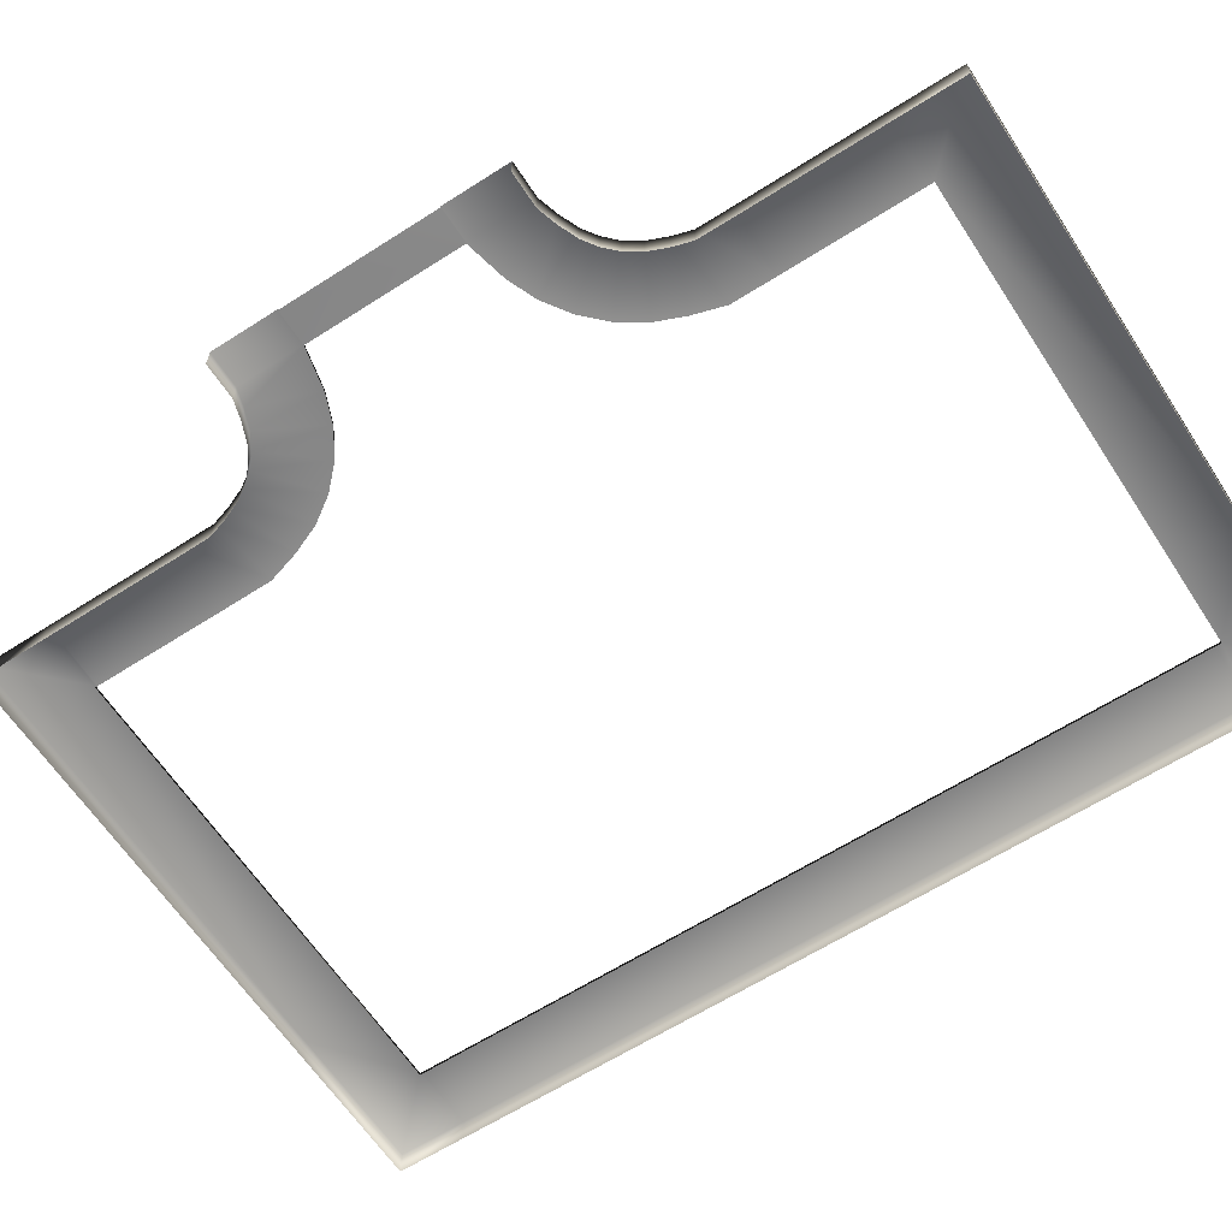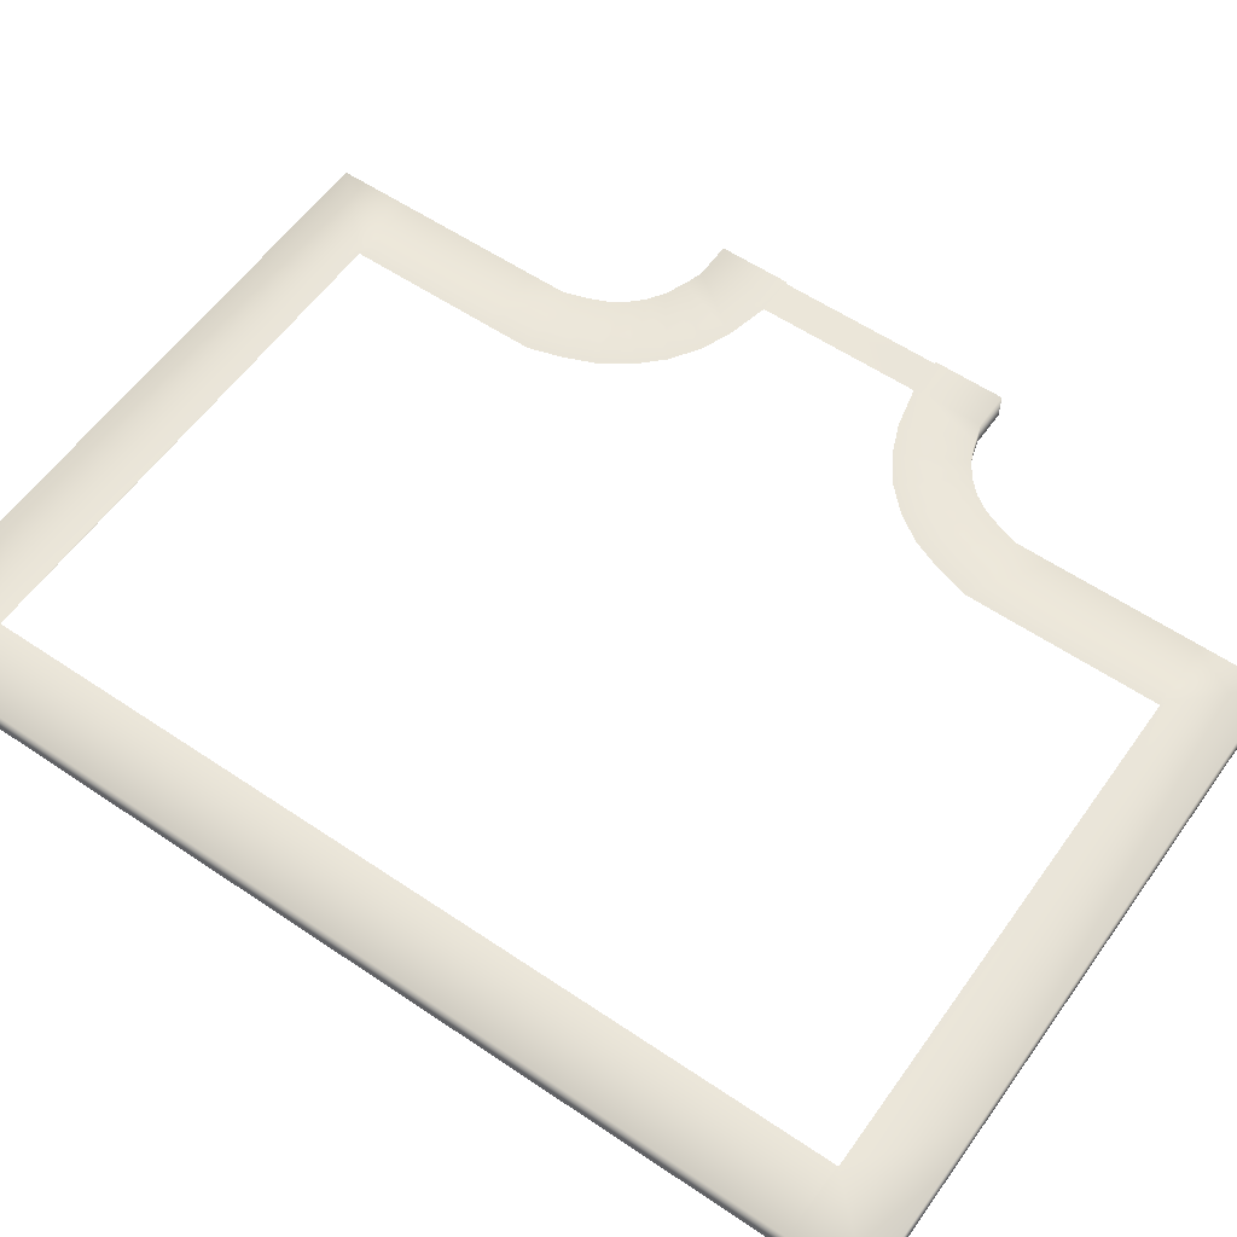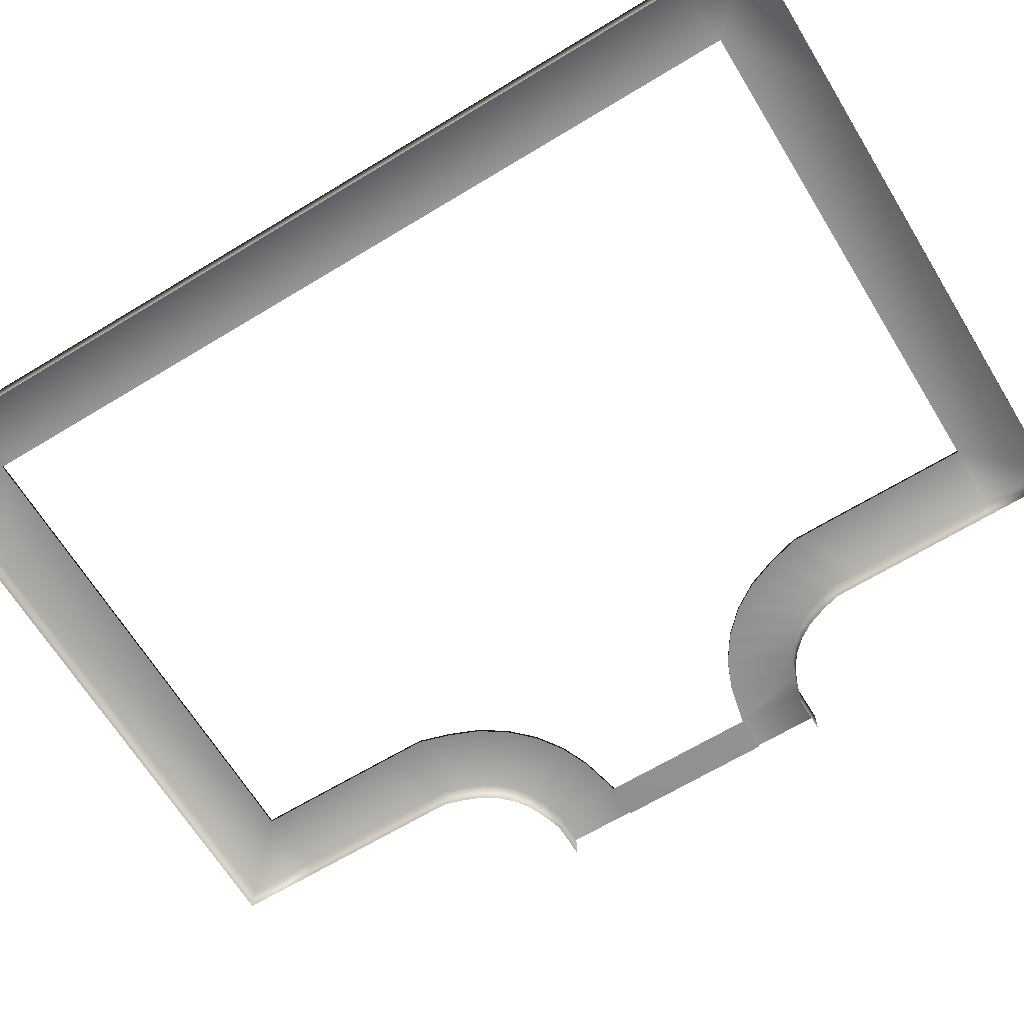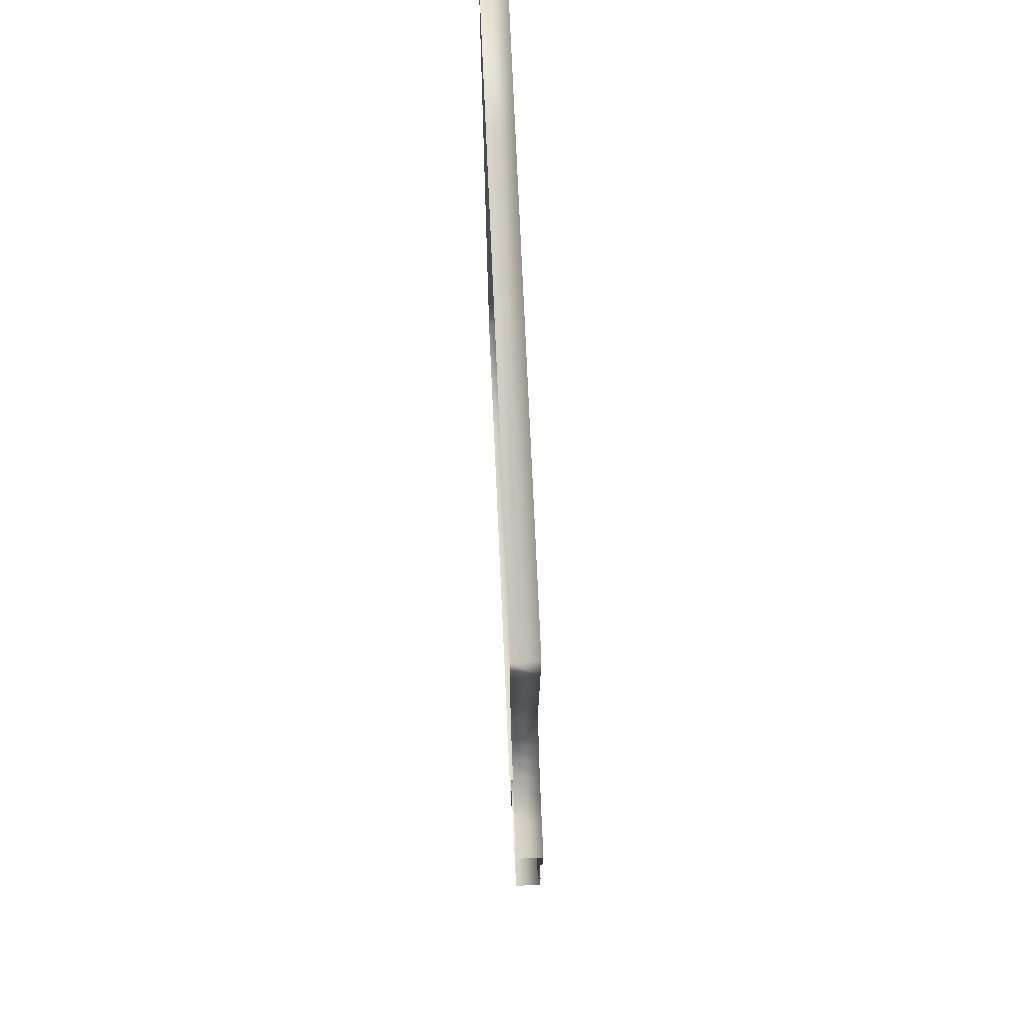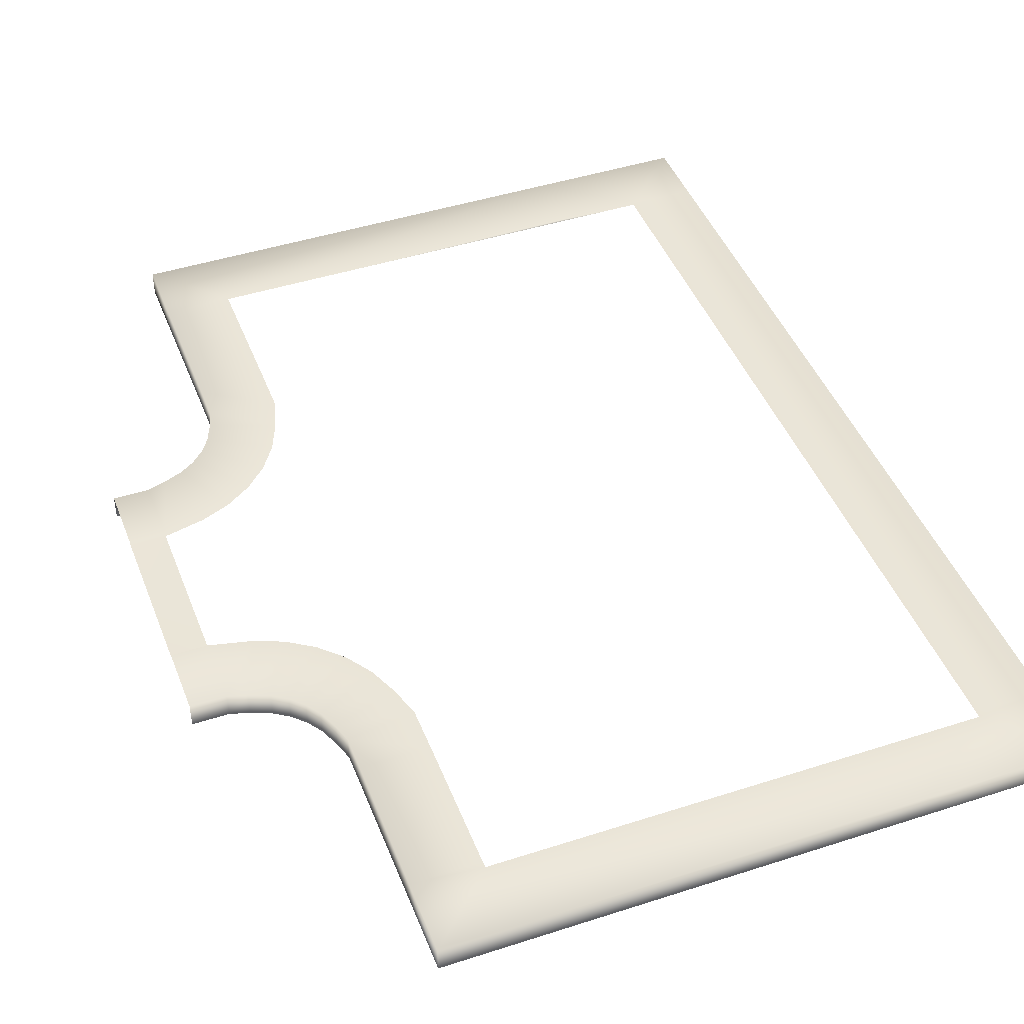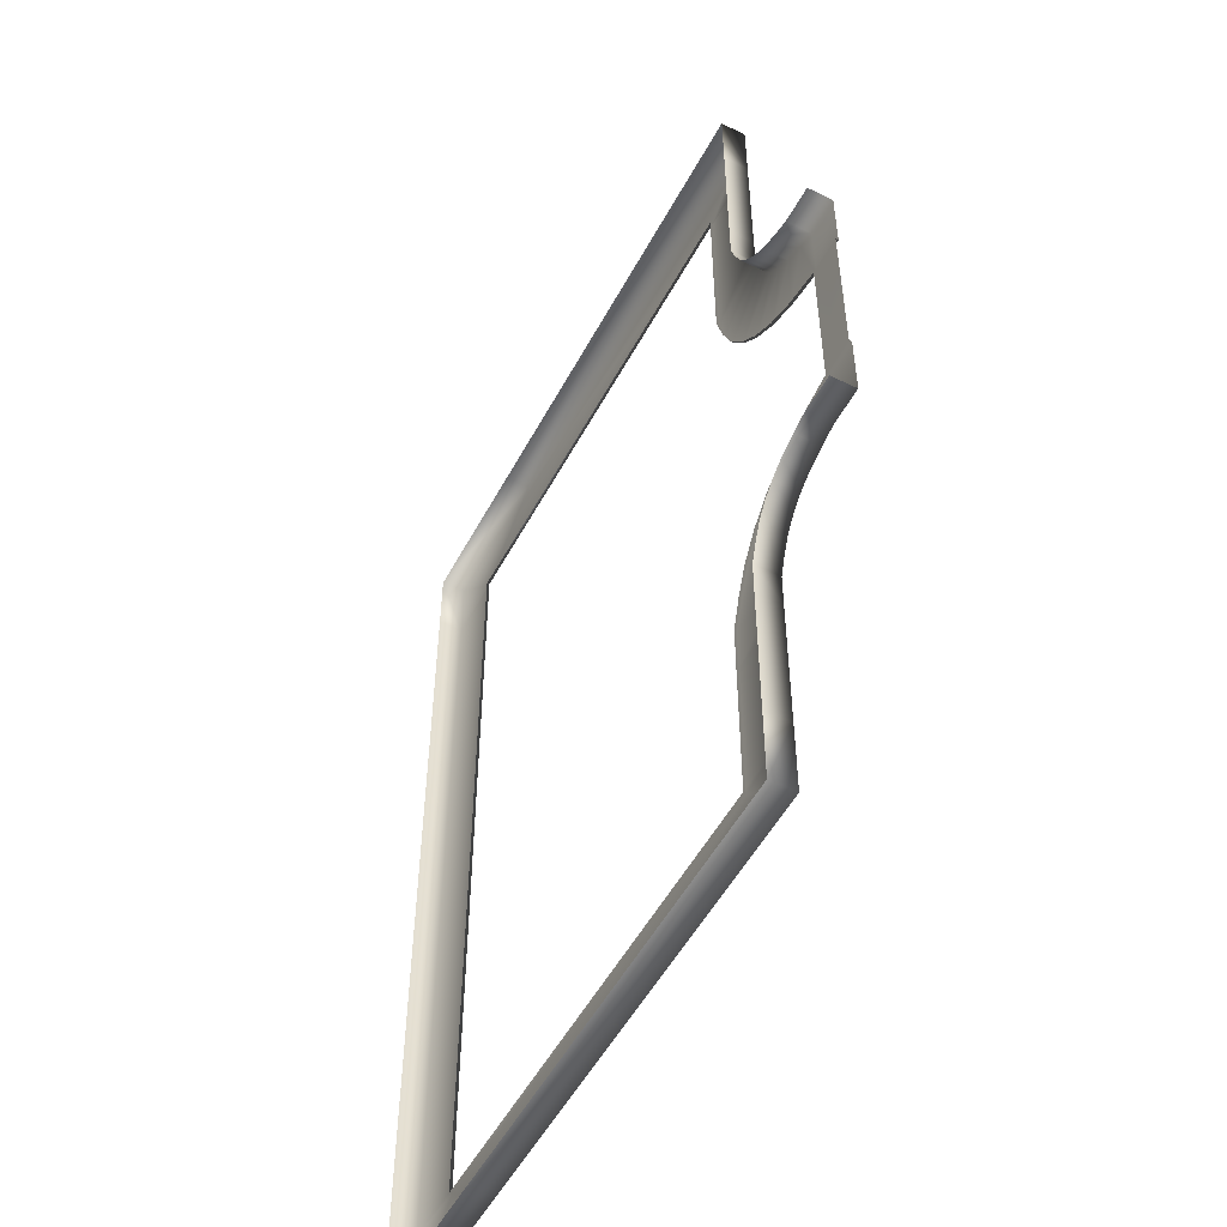
<metadata>
{"format":"obj","ext":"obj","renderer":"f3d","projection":"perspective","resolution":1024,"background":"white","views":[{"elev":-62.6,"azim":123.0,"up":"+Y"},{"elev":57.6,"azim":-54.9,"up":"+Y"},{"elev":-66.0,"azim":-58.6,"up":"+Y"},{"elev":75.7,"azim":87.4,"up":"+Z"},{"elev":44.8,"azim":159.4,"up":"+Y"},{"elev":-52.7,"azim":62.3,"up":"+Z"}]}
</metadata>
<code>
v 9.128 0.6401 20.95
v 12.55 0.6401 24.38
v -11.05 0.6401 24.38
v -11.04 0.6401 20.95
v -15.47 0.6401 20.95
v -18.9 0.6401 24.38
v -18.9 0.6401 20.86
v -15.47 0.6401 20.86
v 9.144 0.6401 13.74
v 12.57 0.6401 13.76
v 12.56 0.6401 20.86
v 9.133 0.6401 20.86
v 9.16 0.6401 11.46
v 12.59 0.6401 11.98
v 9.638 0.6401 9.87
v 12.87 0.6401 11.02
v 10.24 0.6401 8.412
v 13.28 0.6401 10.03
v 11.11 0.6401 7.1
v 13.78 0.6401 9.285
v 12.23 0.6401 5.986
v 14.41 0.6401 8.651
v 13.54 0.6401 5.111
v 15.16 0.6401 8.153
v 15 0.6401 4.512
v 16.14 0.6401 7.747
v 17.09 0.6401 4.034
v 17.09 0.6401 7.463
v -15.47 0.6401 -20.95
v -18.9 0.6401 -24.38
v -10.94 0.6401 -24.38
v -10.95 0.6401 -20.95
v 9.128 0.6401 -20.95
v 12.55 0.6401 -24.38
v 12.56 0.6401 -20.63
v 9.133 0.6401 -20.63
v 9.144 0.6401 -13.67
v 12.57 0.6401 -13.69
v 12.59 0.6401 -11.91
v 9.16 0.6401 -11.4
v 12.87 0.6401 -10.95
v 9.638 0.6401 -9.803
v 13.28 0.6401 -9.964
v 10.24 0.6401 -8.346
v 13.78 0.6401 -9.218
v 11.11 0.6401 -7.034
v 14.41 0.6401 -8.584
v 12.23 0.6401 -5.919
v 15.16 0.6401 -8.087
v 13.54 0.6401 -5.045
v 16.14 0.6401 -7.681
v 15 0.6401 -4.445
v 17.09 0.6401 -7.396
v 17.09 0.6401 -3.967
v 9.128 0.5029 20.95
v 9.128 0.6401 20.95
v -11.04 0.6401 20.95
v -11.04 0.5029 20.95
v -18.9 -0.6401 24.38
v -18.9 0.6401 24.38
v -11.05 0.6401 24.38
v -11.05 -0.6401 24.38
v -15.47 0.5029 20.95
v -15.47 0.6401 20.95
v -15.47 0.6401 20.86
v -15.47 0.5029 20.86
v -18.9 -0.6401 -24.38
v -18.9 0.6401 -24.38
v -18.9 0.6401 -20.63
v -18.9 -0.6401 -20.63
v 9.144 0.5029 13.74
v 9.144 0.6401 13.74
v 9.133 0.6401 20.86
v 9.133 0.5029 20.86
v 9.16 0.5029 11.46
v 9.16 0.6401 11.46
v 9.638 0.5029 9.87
v 9.638 0.6401 9.87
v 10.24 0.5029 8.412
v 10.24 0.6401 8.412
v 11.11 0.5029 7.1
v 11.11 0.6401 7.1
v 12.23 0.5029 5.986
v 12.23 0.6401 5.986
v 9.128 0.5029 20.95
v 9.128 0.6401 20.95
v 12.55 -0.6401 24.38
v 12.55 0.6401 24.38
v 12.56 0.6401 20.86
v 12.56 -0.6401 20.86
v 12.57 -0.6401 13.76
v 12.57 0.6401 13.76
v 12.59 0.6401 11.98
v 12.59 -0.6401 11.98
v 12.87 0.6401 11.02
v 12.87 -0.6401 11.02
v 13.28 0.6401 10.03
v 13.28 -0.6401 10.03
v 13.78 0.6401 9.285
v 13.78 -0.6401 9.285
v 14.41 0.6401 8.651
v 14.41 -0.6401 8.651
v -15.47 0.5029 -20.95
v -15.47 0.6401 -20.95
v -10.95 0.6401 -20.95
v -10.95 0.5029 -20.95
v 12.55 -0.6401 -24.38
v 12.55 0.6401 -24.38
v -10.94 0.6401 -24.38
v -10.94 -0.6401 -24.38
v 9.128 0.5029 -20.95
v 9.128 0.6401 -20.95
v 9.133 0.6401 -20.63
v 9.133 0.5029 -20.63
v 9.144 0.5029 -13.67
v 9.144 0.6401 -13.67
v 9.16 0.6401 -11.4
v 9.16 0.5029 -11.4
v 9.638 0.6401 -9.803
v 9.638 0.5029 -9.803
v 10.24 0.6401 -8.346
v 10.24 0.5029 -8.346
v 11.11 0.6401 -7.034
v 11.11 0.5029 -7.034
v 12.23 0.6401 -5.919
v 12.23 0.5029 -5.919
v 13.54 0.6401 -5.045
v 13.54 0.5029 -5.045
v 15 0.6401 -4.445
v 15 0.5029 -4.445
v 17.09 0.6401 -3.967
v 17.09 0.5029 -3.967
v 12.57 -0.6401 -13.69
v 12.57 0.6401 -13.69
v 12.56 0.6401 -20.63
v 12.56 -0.6401 -20.63
v 12.59 -0.6401 -11.91
v 12.59 0.6401 -11.91
v 12.87 -0.6401 -10.95
v 12.87 0.6401 -10.95
v 13.28 -0.6401 -9.964
v 13.28 0.6401 -9.964
v 13.78 -0.6401 -9.218
v 13.78 0.6401 -9.218
v 14.41 -0.6401 -8.584
v 14.41 0.6401 -8.584
v 12.55 -0.6401 -24.38
v 12.55 0.6401 -24.38
v 17.09 0.5029 4.034
v 17.09 0.6401 4.034
v 15 0.6401 4.512
v 15 0.5029 4.512
v 13.54 0.6401 5.111
v 13.54 0.5029 5.111
v 12.23 0.6401 5.986
v 12.23 0.5029 5.986
v 16.14 -0.6401 7.747
v 16.14 0.6401 7.747
v 17.09 0.6401 7.463
v 17.09 -0.6401 7.463
v 15.16 -0.6401 8.153
v 15.16 0.6401 8.153
v 14.41 -0.6401 8.651
v 14.41 0.6401 8.651
v 17.09 -0.6401 -7.396
v 17.09 0.6401 -7.396
v 16.14 0.6401 -7.681
v 16.14 -0.6401 -7.681
v 15.16 0.6401 -8.087
v 15.16 -0.6401 -8.087
v 14.41 0.6401 -8.584
v 14.41 -0.6401 -8.584
v -10.94 0.6401 -24.38
v 12.55 0.6401 -24.38
v 9.128 0.6401 -20.95
v -10.95 0.6401 -20.95
v -11.05 0.6401 24.38
v 12.55 0.6401 24.38
v 12.55 -0.6401 24.38
v -11.05 -0.6401 24.38
v -10.95 0.6401 -20.95
v 9.128 0.6401 -20.95
v 9.128 0.5029 -20.95
v -10.95 0.5029 -20.95
v -11.05 0.6401 24.38
v -18.9 0.6401 24.38
v -15.47 0.6401 20.95
v -11.04 0.6401 20.95
v -11.04 0.6401 20.95
v -15.47 0.6401 20.95
v -15.47 0.5029 20.95
v -11.04 0.5029 20.95
v -10.94 0.6401 -24.38
v -18.9 0.6401 -24.38
v -18.9 -0.6401 -24.38
v -10.94 -0.6401 -24.38
v -18.9 0.6401 -20.63
v -18.9 0.6401 20.86
v -18.9 -0.6401 20.86
v -18.9 -0.6401 -20.63
v -18.9 0.6401 20.86
v -18.9 0.6401 -20.63
v -15.47 0.6401 -20.63
v -15.47 0.6401 20.86
v -15.47 0.6401 20.86
v -15.47 0.6401 -20.63
v -15.47 0.5029 -20.63
v -15.47 0.5029 20.86
v -18.9 0.6401 -20.63
v -18.9 0.6401 -24.38
v -15.47 0.6401 -20.95
v -15.47 0.6401 -20.63
v -15.47 0.6401 -20.63
v -15.47 0.6401 -20.95
v -15.47 0.5029 -20.95
v -15.47 0.5029 -20.63
v 12.55 0.6401 24.38
v 9.128 0.6401 20.95
v -18.9 0.6401 20.86
v -18.9 0.6401 24.38
v -18.9 -0.6401 24.38
v -18.9 -0.6401 20.86
v 18.9 -0.6401 -7.396
v 18.9 0.6401 -7.396
v 17.09 0.6401 -7.396
v 17.09 -0.6401 -7.396
v 17.09 0.6401 -3.967
v 17.09 0.6401 -7.396
v 18.9 0.6401 -7.396
v 18.9 0.6401 -3.967
v 17.09 0.5029 -3.967
v 17.09 0.6401 -3.967
v 18.9 0.6401 -3.967
v 18.9 0.5029 -3.967
v 18.9 0.5029 4.034
v 17.09 0.5029 4.034
v 17.09 0.5029 -3.967
v 18.9 0.5029 -3.967
v 18.9 0.6401 4.034
v 17.09 0.6401 4.034
v 17.09 0.5029 4.034
v 18.9 0.5029 4.034
v 18.9 0.6401 7.463
v 17.09 0.6401 7.463
v 17.09 0.6401 4.034
v 18.9 0.6401 4.034
v 17.09 -0.6401 7.463
v 17.09 0.6401 7.463
v 18.9 0.6401 7.463
v 18.9 -0.6401 7.463
g TS_2Lane_58_206925_29
f 1 3 2
f 1 4 3
f 5 7 6
f 5 8 7
f 9 11 10
f 9 12 11
f 13 9 10
f 13 10 14
f 15 13 14
f 15 14 16
f 17 15 16
f 17 16 18
f 19 17 18
f 19 18 20
f 21 19 20
f 21 20 22
f 23 21 22
f 23 22 24
f 25 23 24
f 25 24 26
f 27 25 26
f 27 26 28
f 29 31 30
f 29 32 31
f 33 35 34
f 33 36 35
f 35 36 37
f 35 37 38
f 37 39 38
f 37 40 39
f 40 41 39
f 40 42 41
f 42 43 41
f 42 44 43
f 44 45 43
f 44 46 45
f 46 47 45
f 46 48 47
f 48 49 47
f 48 50 49
f 50 51 49
f 50 52 51
f 52 53 51
f 52 54 53
f 55 57 56
f 55 58 57
f 59 61 60
f 59 62 61
f 63 65 64
f 63 66 65
f 67 69 68
f 67 70 69
f 71 73 72
f 71 74 73
f 75 71 72
f 75 72 76
f 77 75 76
f 77 76 78
f 79 77 78
f 79 78 80
f 81 79 80
f 81 80 82
f 83 81 82
f 83 82 84
f 73 74 85
f 73 85 86
f 87 89 88
f 87 90 89
f 89 90 91
f 89 91 92
f 91 93 92
f 91 94 93
f 94 95 93
f 94 96 95
f 96 97 95
f 96 98 97
f 98 99 97
f 98 100 99
f 100 101 99
f 100 102 101
f 103 105 104
f 103 106 105
f 107 109 108
f 107 110 109
f 111 113 112
f 111 114 113
f 113 114 115
f 113 115 116
f 115 117 116
f 115 118 117
f 118 119 117
f 118 120 119
f 120 121 119
f 120 122 121
f 122 123 121
f 122 124 123
f 124 125 123
f 124 126 125
f 126 127 125
f 126 128 127
f 128 129 127
f 128 130 129
f 130 131 129
f 130 132 131
f 133 135 134
f 133 136 135
f 137 133 134
f 137 134 138
f 139 137 138
f 139 138 140
f 141 139 140
f 141 140 142
f 143 141 142
f 143 142 144
f 145 143 144
f 145 144 146
f 135 136 147
f 135 147 148
f 149 151 150
f 149 152 151
f 152 153 151
f 152 154 153
f 154 155 153
f 154 156 155
f 157 159 158
f 157 160 159
f 161 157 158
f 161 158 162
f 163 161 162
f 163 162 164
f 165 167 166
f 165 168 167
f 168 169 167
f 168 170 169
f 170 171 169
f 170 172 171
f 173 175 174
f 173 176 175
f 177 179 178
f 177 180 179
f 181 183 182
f 181 184 183
f 185 187 186
f 185 188 187
f 189 191 190
f 189 192 191
f 193 195 194
f 193 196 195
f 197 199 198
f 197 200 199
f 201 203 202
f 201 204 203
f 205 207 206
f 205 208 207
f 209 211 210
f 209 212 211
f 213 215 214
f 213 216 215
f 11 218 217
f 11 12 218
f 219 221 220
f 219 222 221
f 223 225 224
f 223 226 225
f 227 229 228
f 227 230 229
f 231 233 232
f 231 234 233
f 235 237 236
f 235 238 237
f 239 241 240
f 239 242 241
f 243 245 244
f 243 246 245
f 247 249 248
f 247 250 249

</code>
